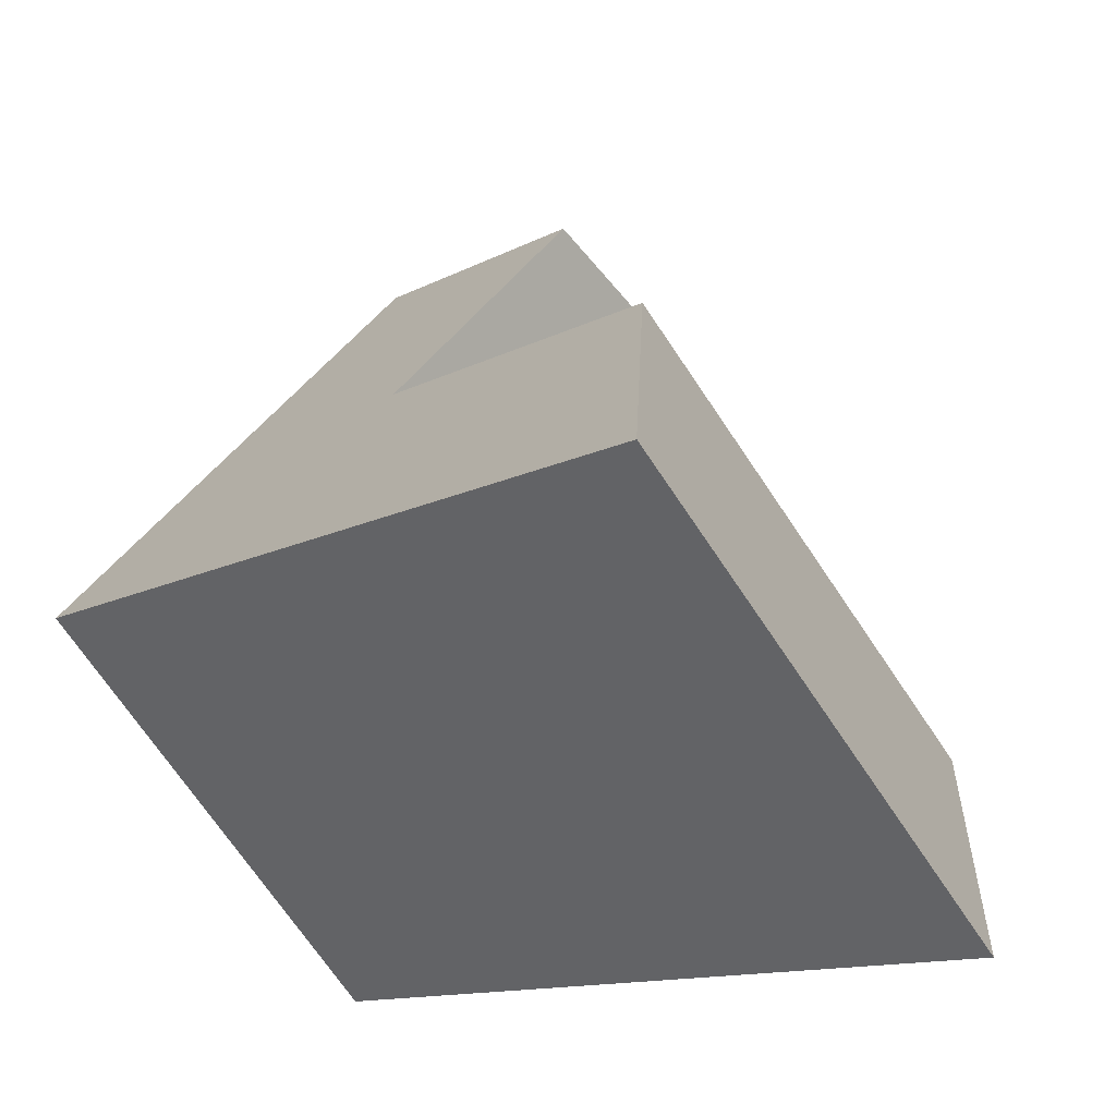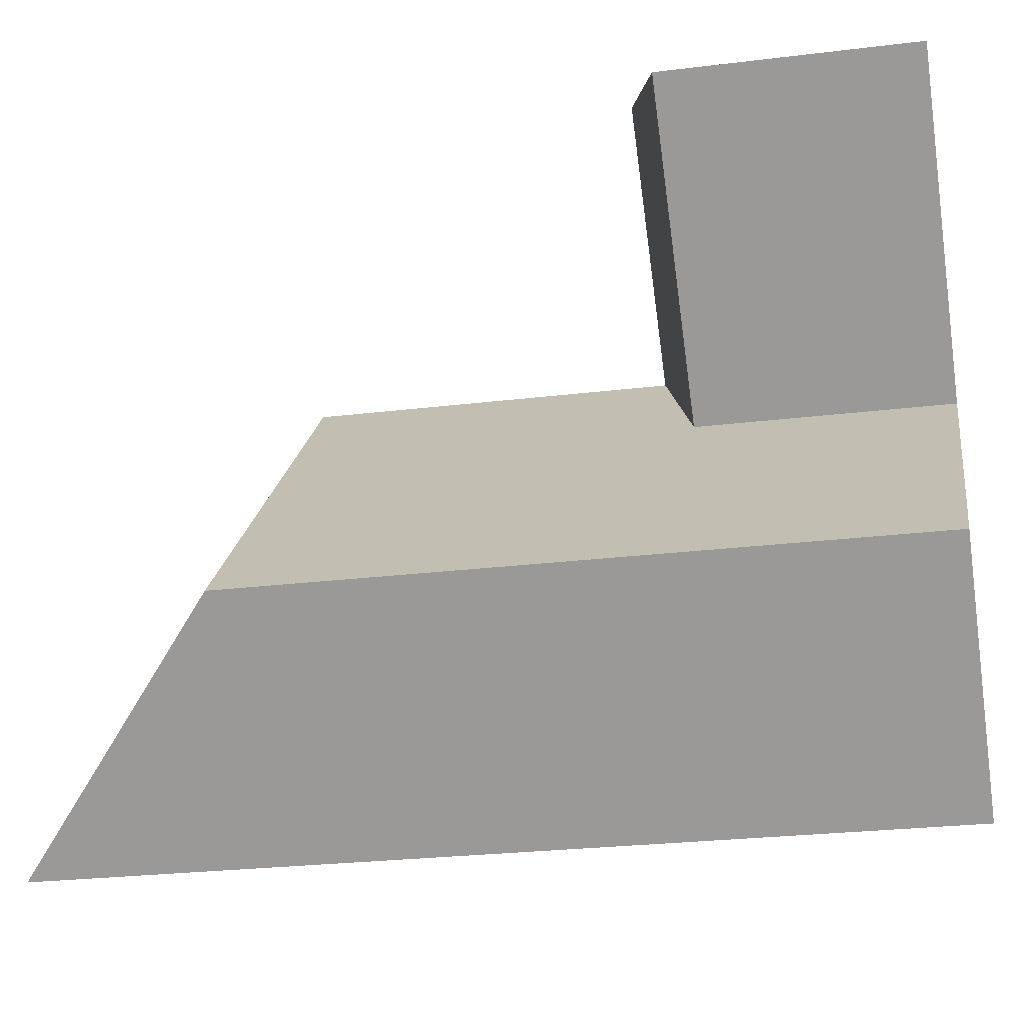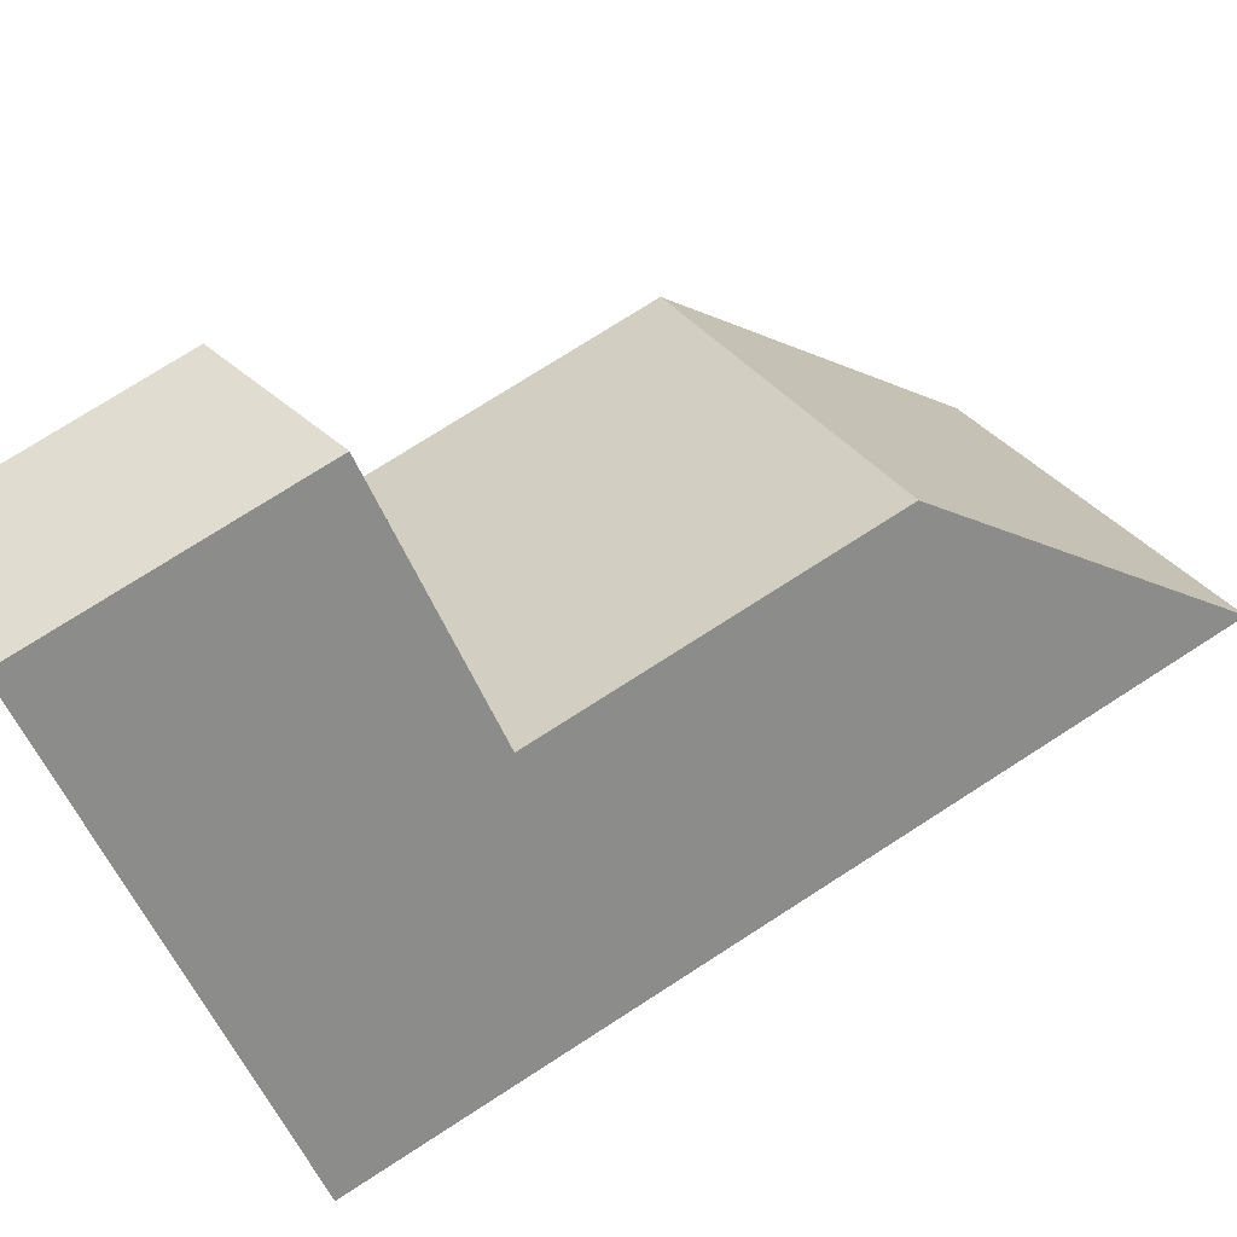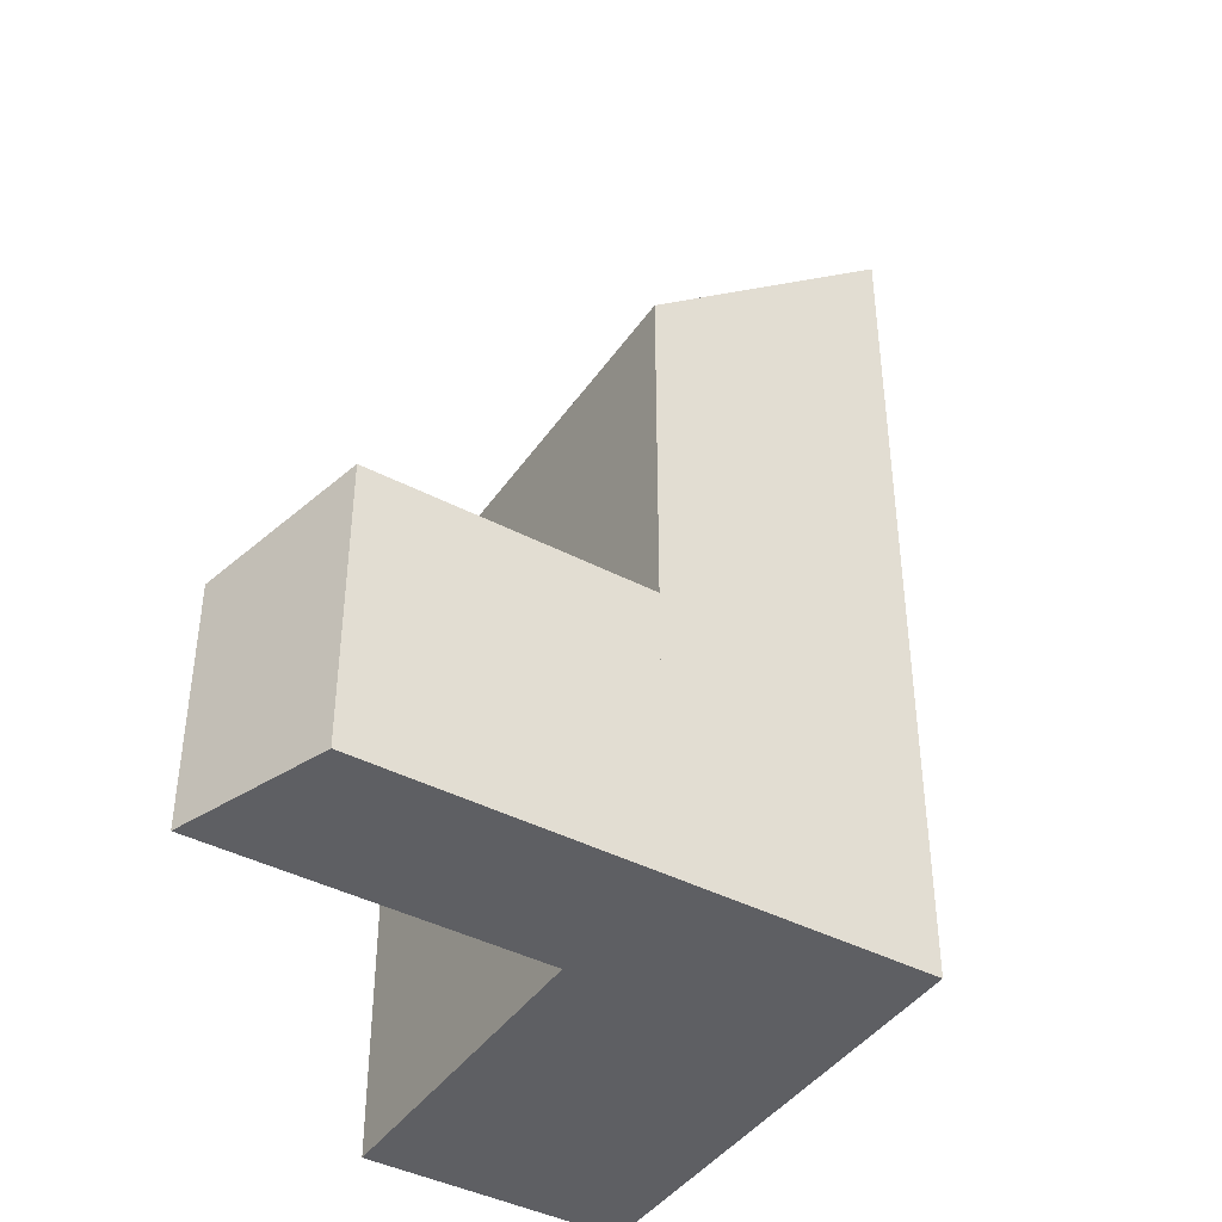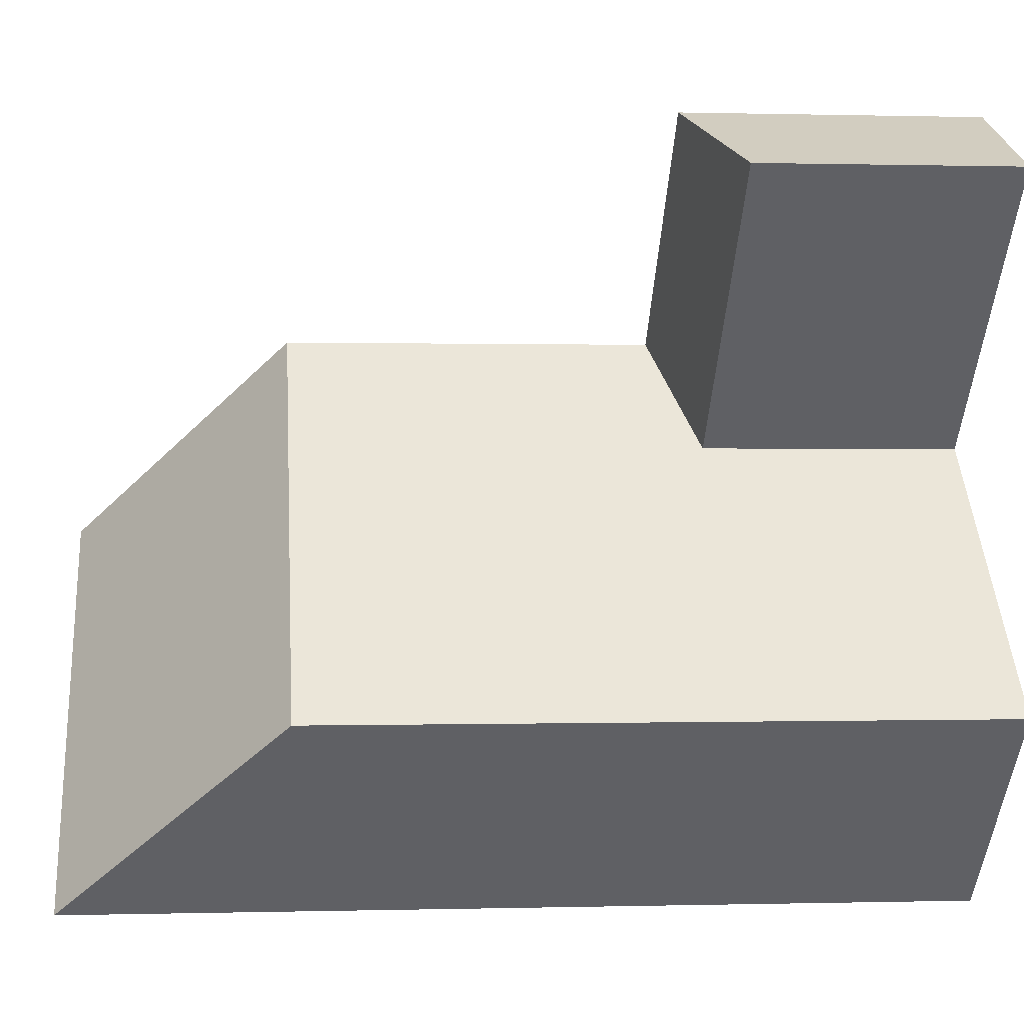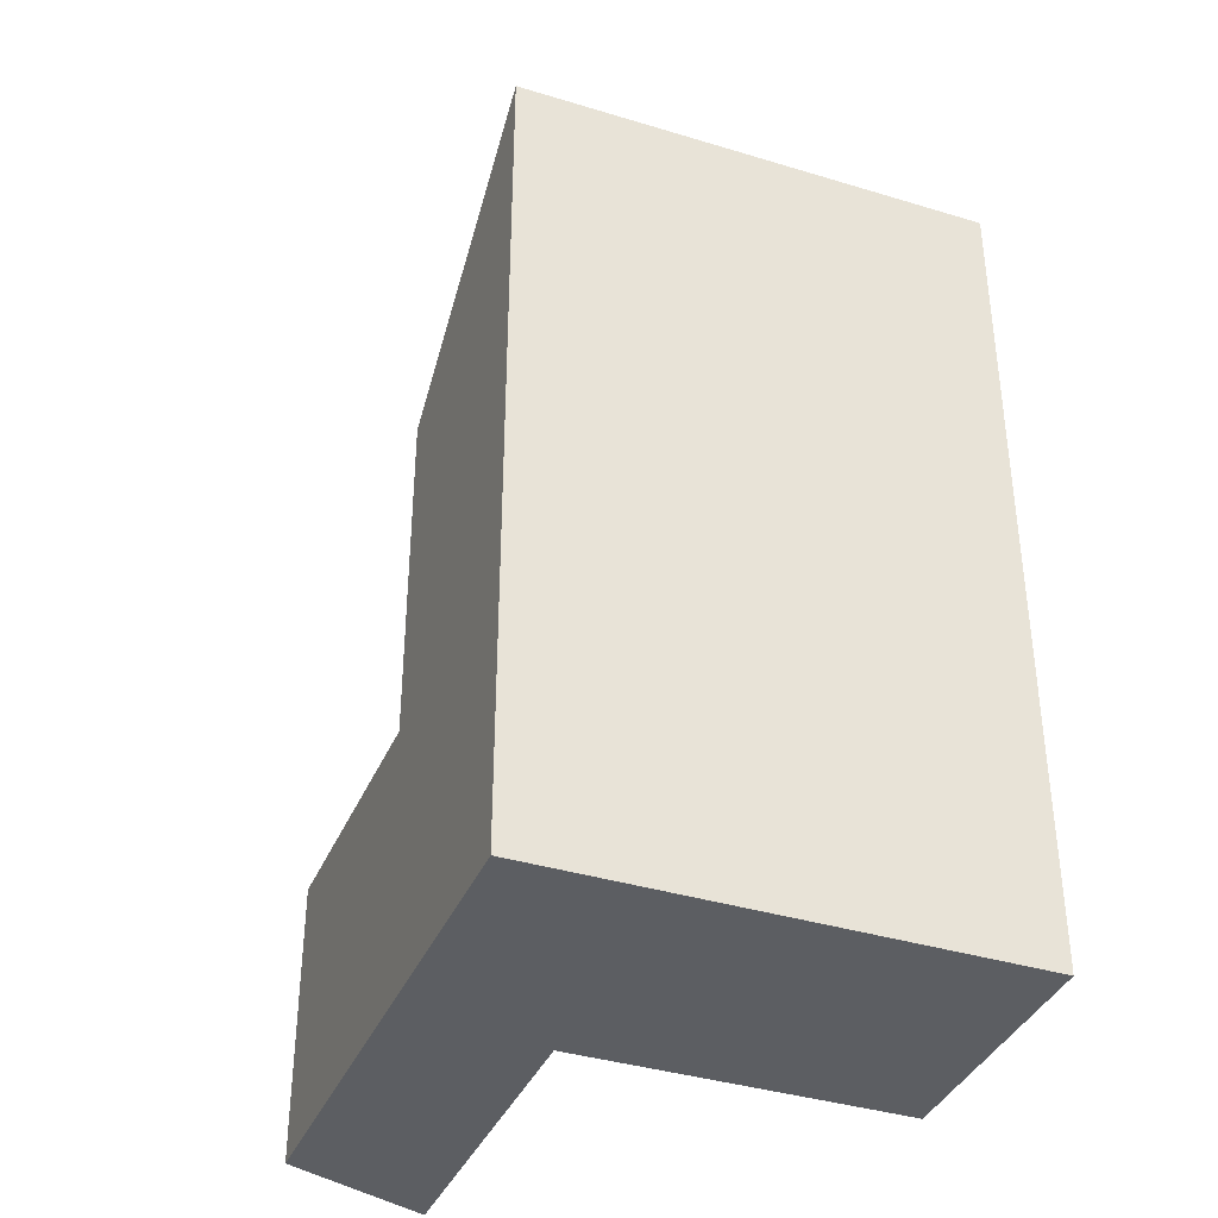
<metadata>
{"format":"obj","ext":"obj","renderer":"f3d","projection":"perspective","resolution":1024,"background":"white","views":[{"elev":-12.0,"azim":141.9,"up":"+Z"},{"elev":-25.7,"azim":-78.9,"up":"+Z"},{"elev":75.5,"azim":57.3,"up":"+Z"},{"elev":-41.9,"azim":13.3,"up":"+Y"},{"elev":0.2,"azim":-95.7,"up":"+Z"},{"elev":-38.0,"azim":113.8,"up":"+Y"}]}
</metadata>
<code>
v  12.31 -2.252e-16 3.678
v  5.576 -3.419e-16 5.584
v  9.865 -7.534e-17 1.23
v  8.02 -4.918e-16 8.031
v  0 0 0
v  4.293 2.663e-16 -4.349
v  3.427 -7.773e-16 12.69
v  0.06596 -6.845e-16 11.18
v  12.31 19.84 3.677
v  9.865 19.84 1.23
v  8.02 14.89 8.031
v  8.02 6.634 8.031
v  5.576 14.89 5.584
v  5.576 5.723 5.584
v  4.294 19.84 -4.35
v  0.0003176 14.89 -0.0004716
v  3.427 6.634 12.69
v  0.06608 5.723 11.18
g defaultobject
f 1 2 3
f 2 1 4
f 3 5 6
f 5 3 2
f 7 2 4
f 2 7 8
f 3 9 1
f 9 3 10
f 1 11 4
f 11 1 9
f 12 13 14
f 13 12 11
f 6 10 3
f 10 6 15
f 13 5 2
f 5 13 16
f 16 6 5
f 6 16 15
f 4 17 7
f 17 4 12
f 7 18 8
f 18 7 17
f 18 2 8
f 2 18 14
f 13 9 10
f 9 13 11
f 16 10 15
f 10 16 13
f 18 12 14
f 12 18 17

</code>
